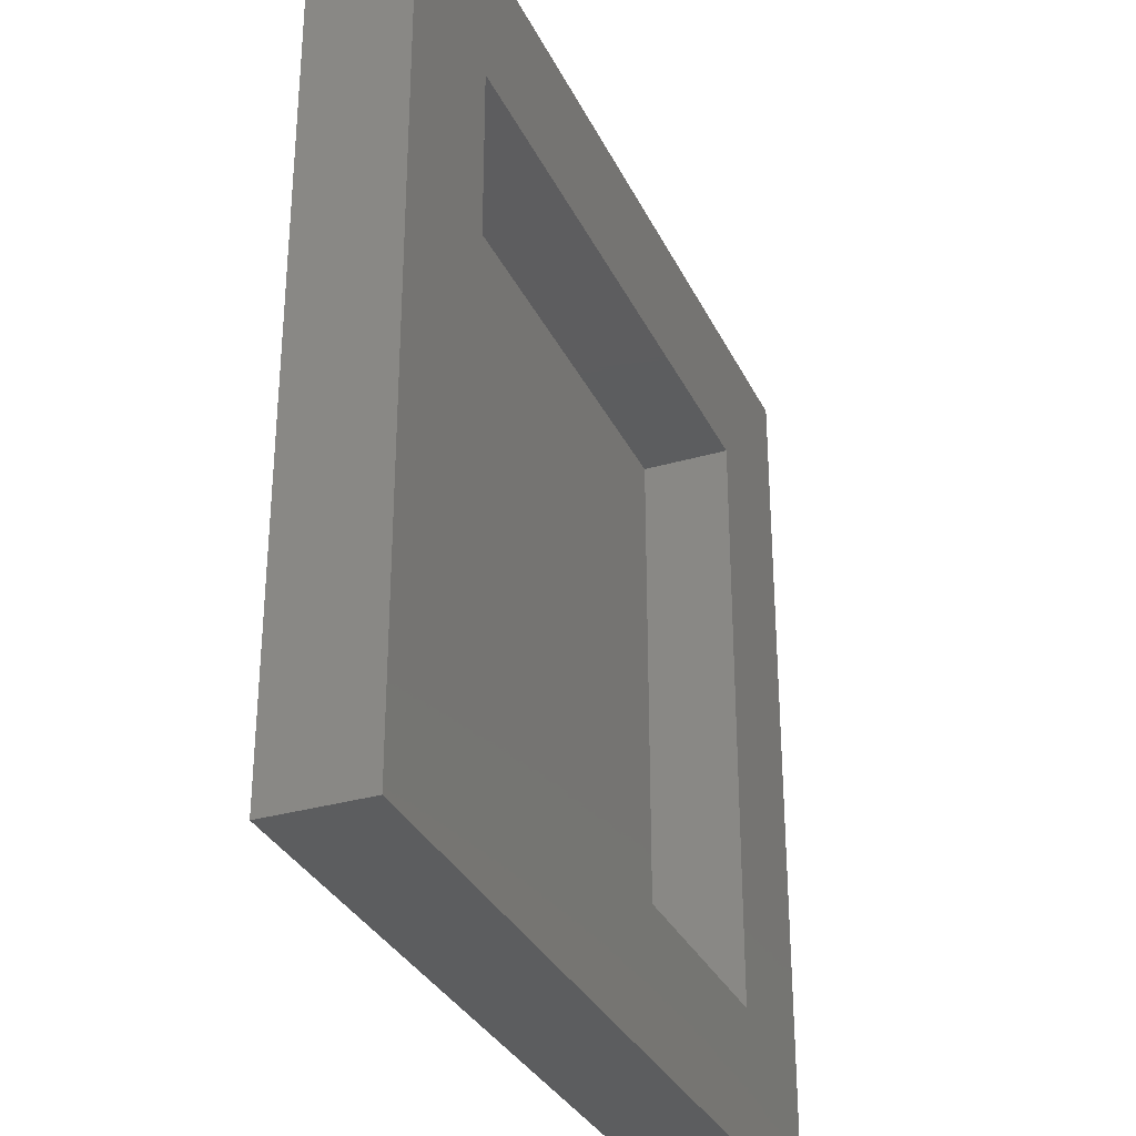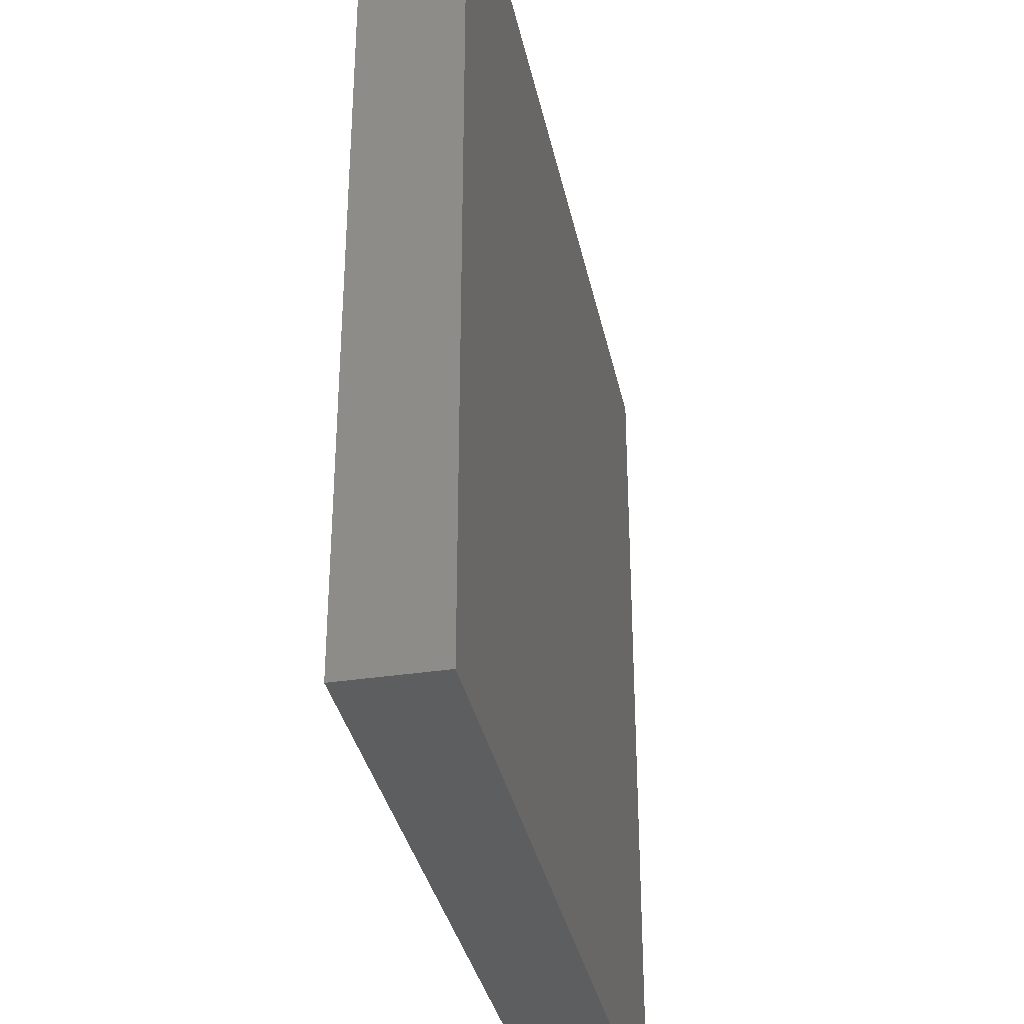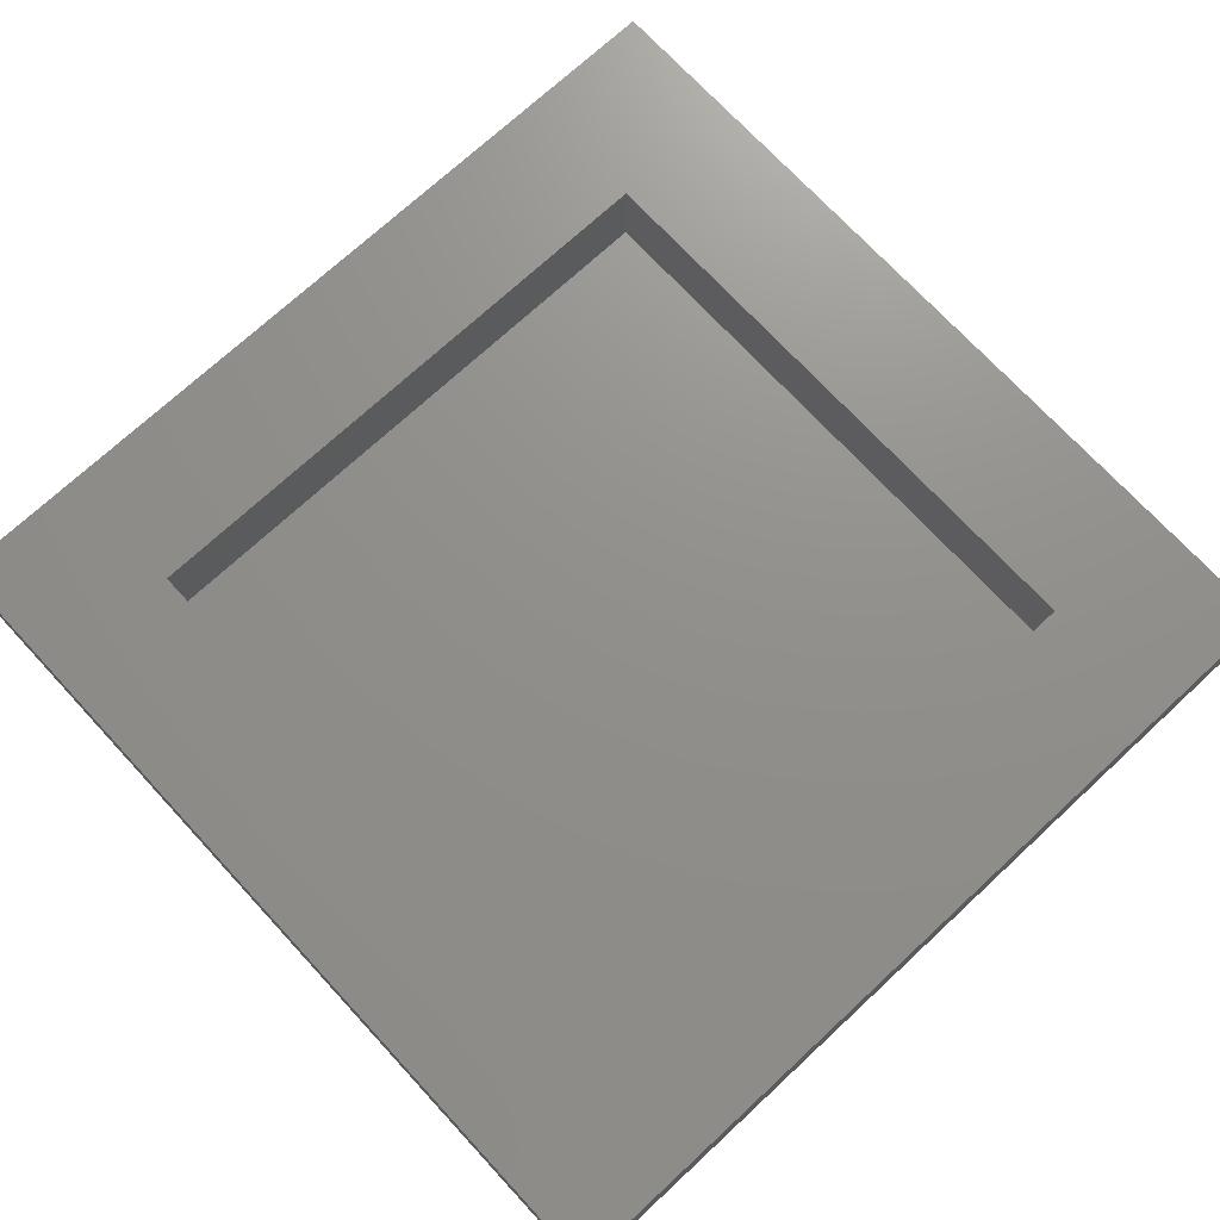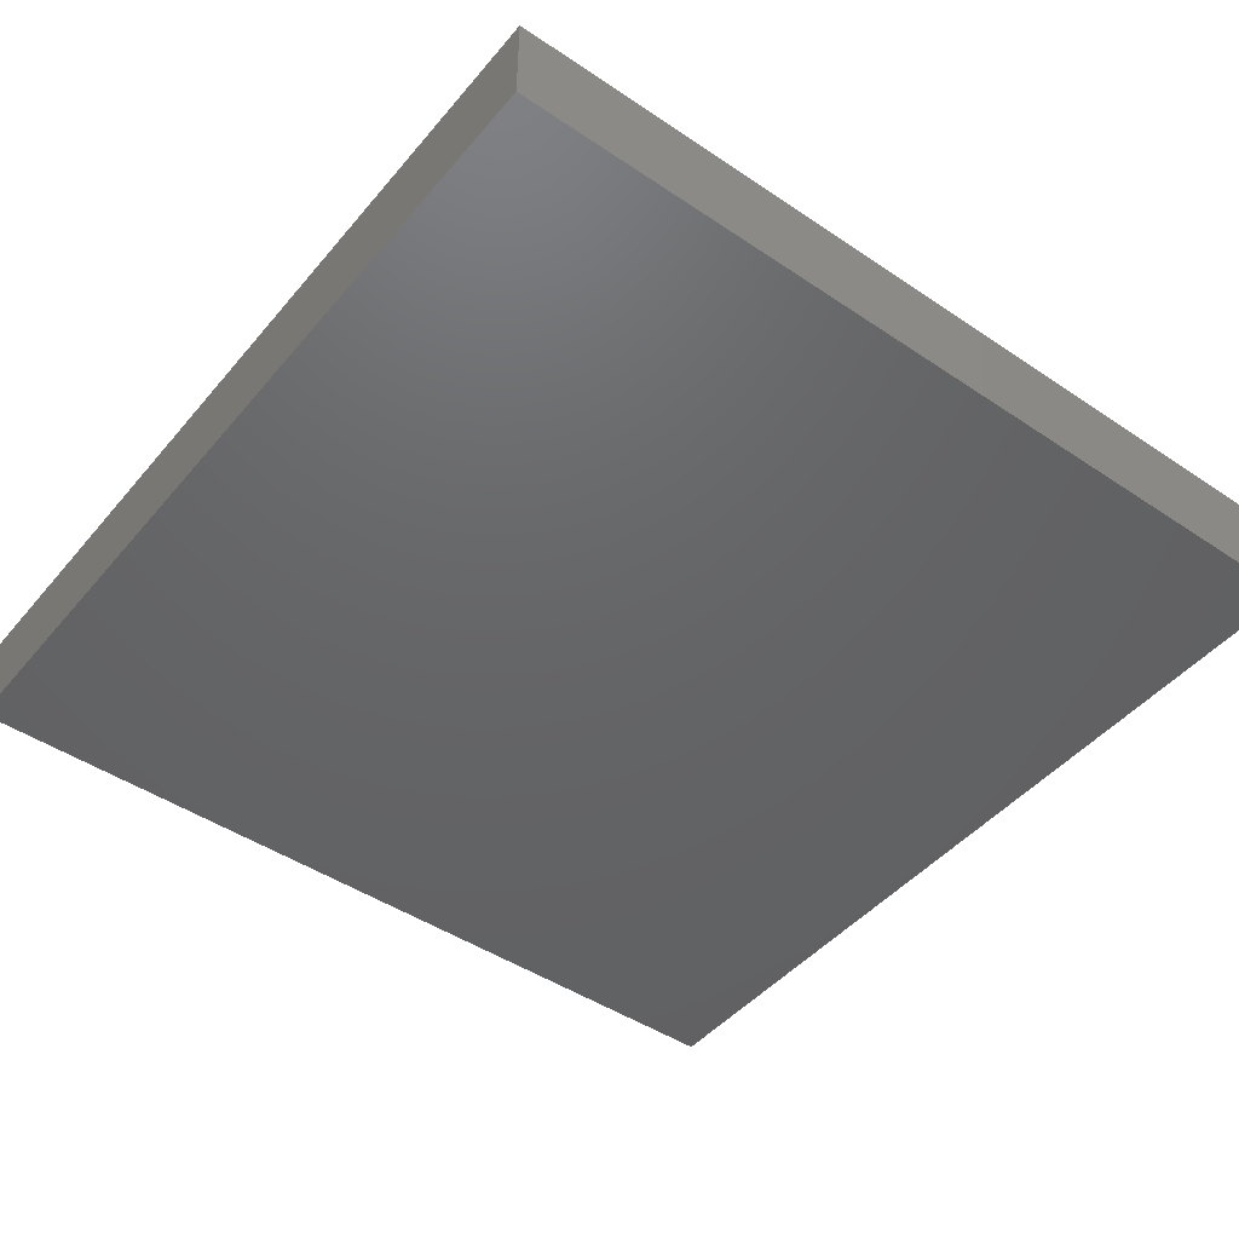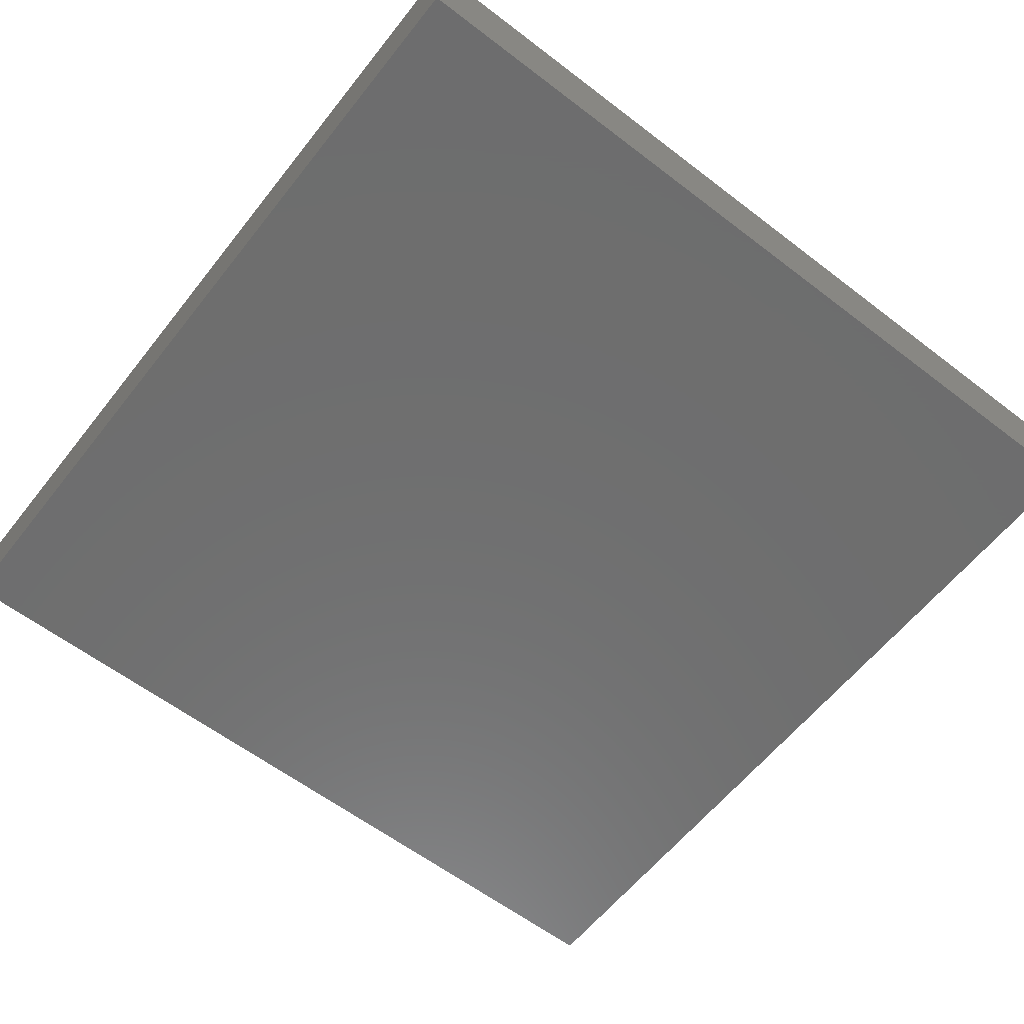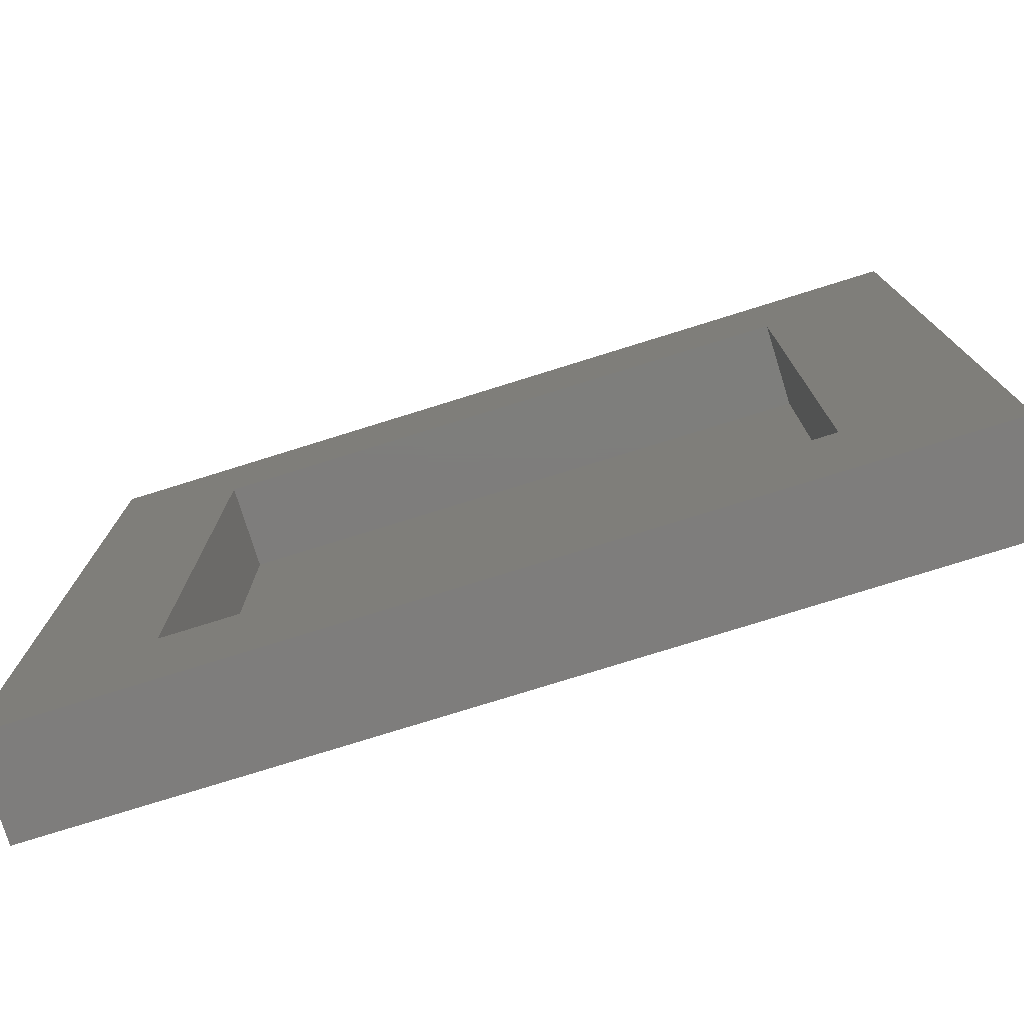
<metadata>
{"format":"stl","ext":"stl","renderer":"f3d","projection":"perspective","resolution":1024,"background":"white","views":[{"elev":-31.9,"azim":-67.7,"up":"+Y"},{"elev":-34.5,"azim":101.6,"up":"+Y"},{"elev":72.6,"azim":-132.8,"up":"+Z"},{"elev":-46.0,"azim":-127.6,"up":"+Z"},{"elev":-60.1,"azim":-128.1,"up":"+Z"},{"elev":-77.3,"azim":17.3,"up":"+Y"}]}
</metadata>
<code>
# stl→obj: 16 verts, 28 faces
v 90 0 10
v 90 90 0
v 90 90 10
v 90 0 0
v 75.76 75.76 10
v 14.24 75.76 10
v 0 90 10
v 14.24 14.24 10
v 75.76 14.24 10
v 0 0 10
v 14.24 75.76 1
v 75.76 14.24 1
v 75.76 75.76 1
v 14.24 14.24 1
v 0 0 0
v 0 90 0
f 1 2 3
f 2 1 4
f 3 5 1
f 3 6 5
f 6 7 8
f 7 6 3
f 9 1 5
f 8 1 9
f 8 10 1
f 10 8 7
f 11 12 13
f 12 11 14
f 15 7 16
f 7 15 10
f 2 7 3
f 7 2 16
f 15 1 10
f 1 15 4
f 8 11 6
f 11 8 14
f 11 5 6
f 5 11 13
f 12 5 13
f 5 12 9
f 12 8 9
f 8 12 14
f 15 2 4
f 2 15 16

</code>
